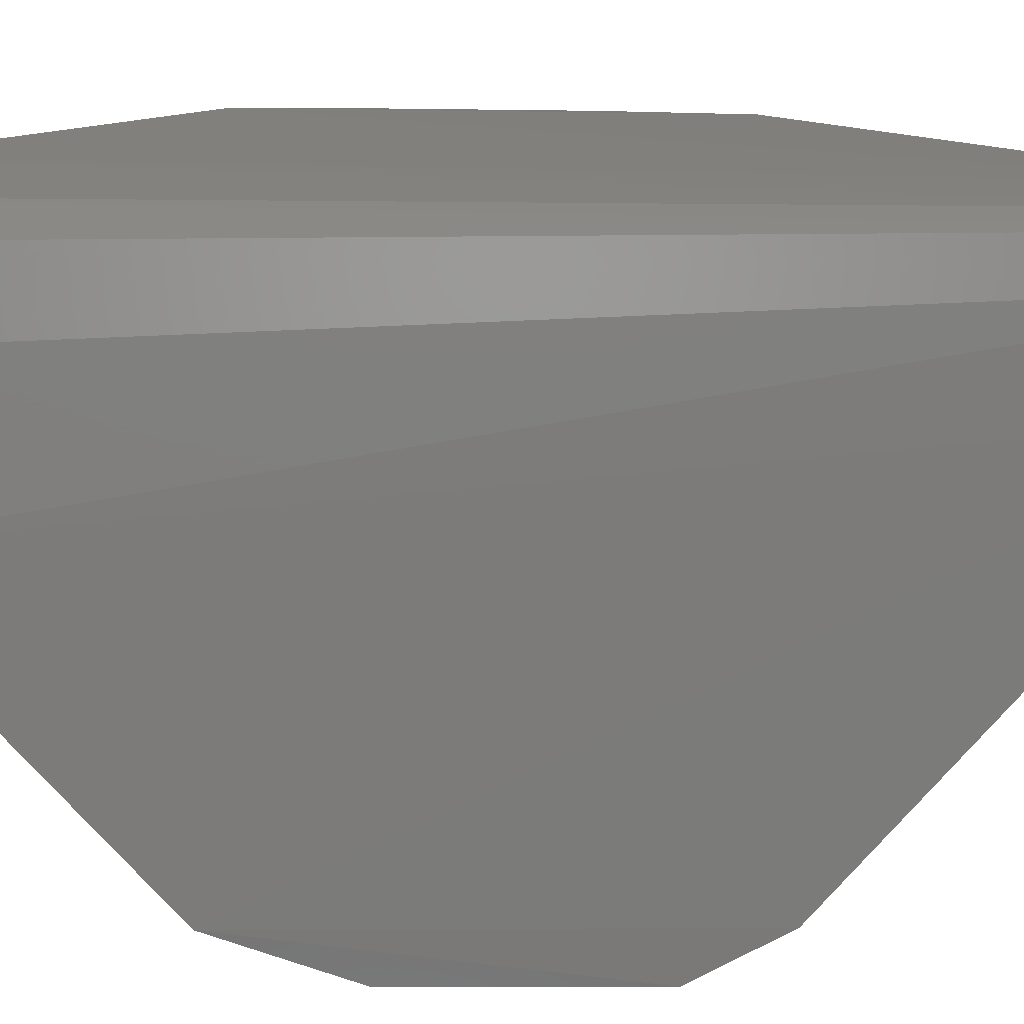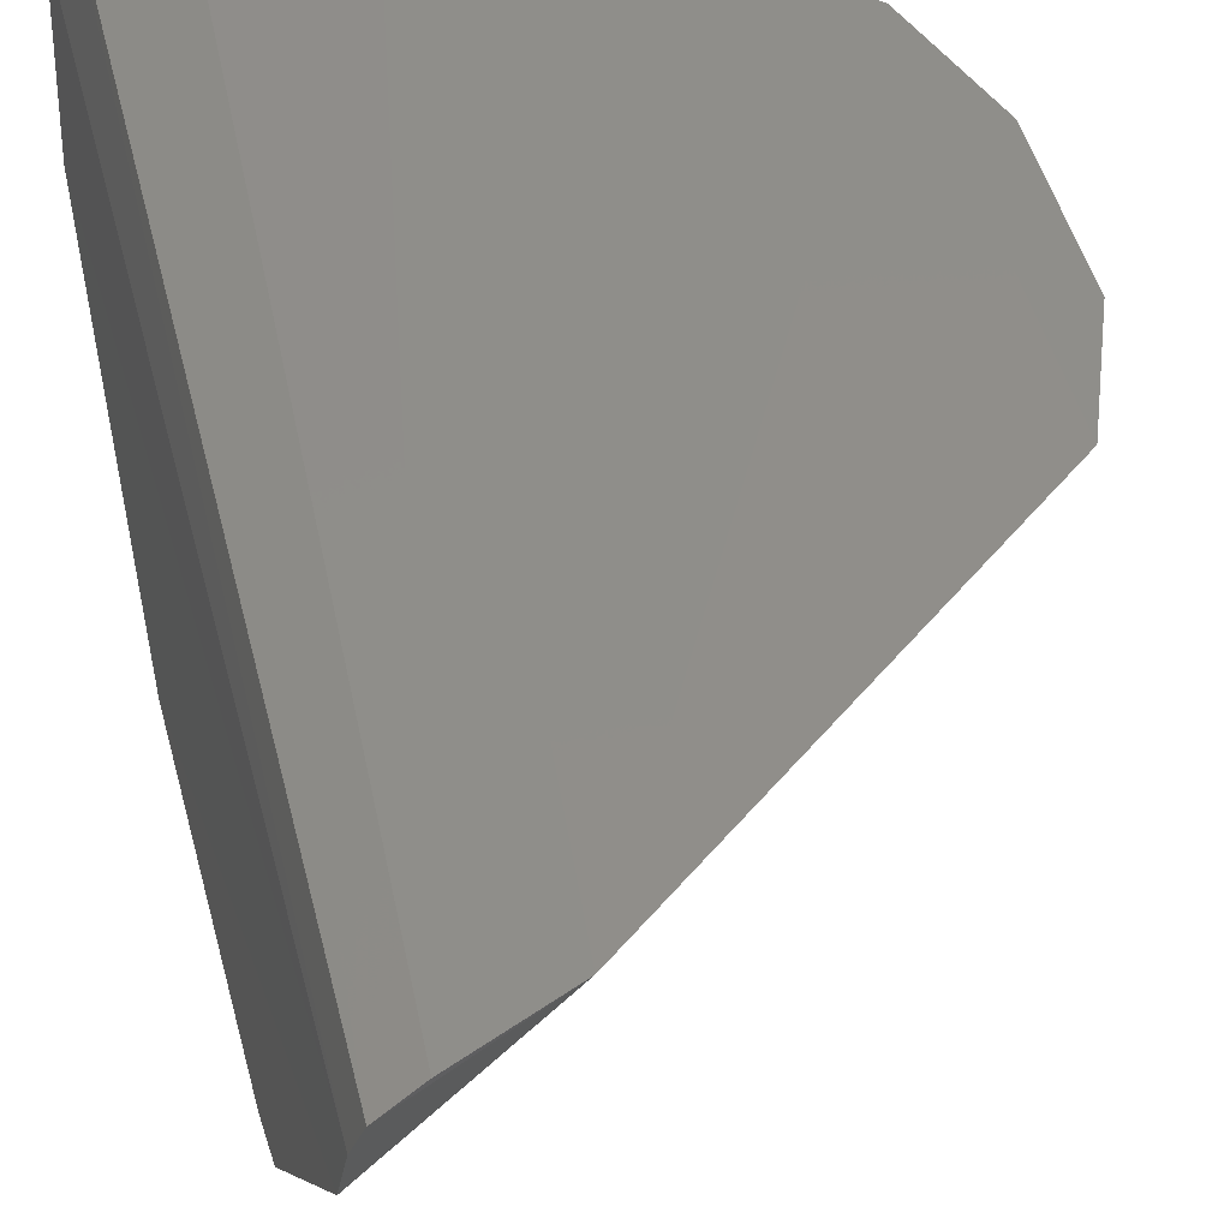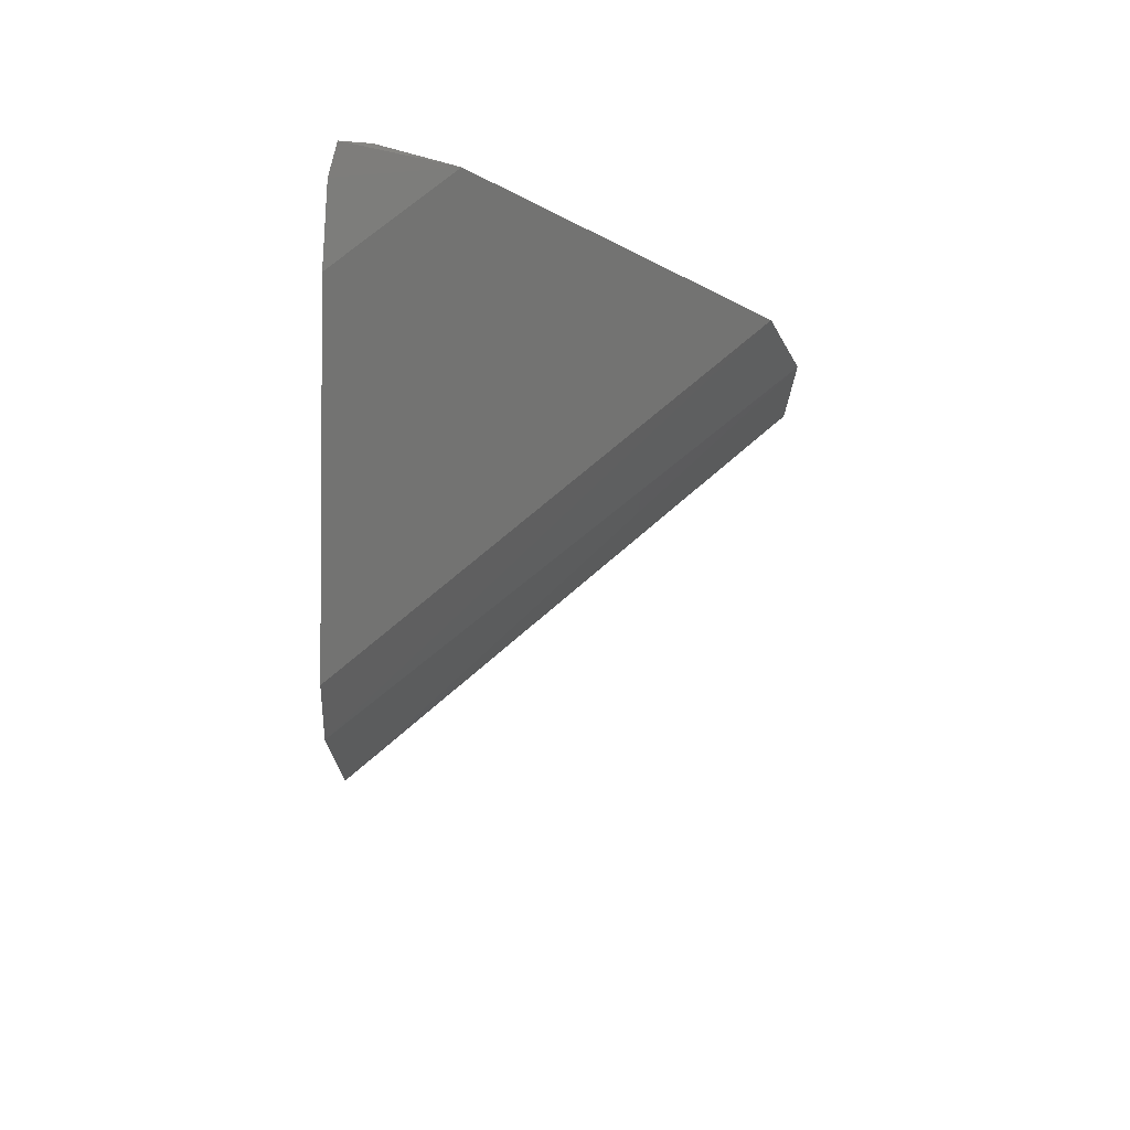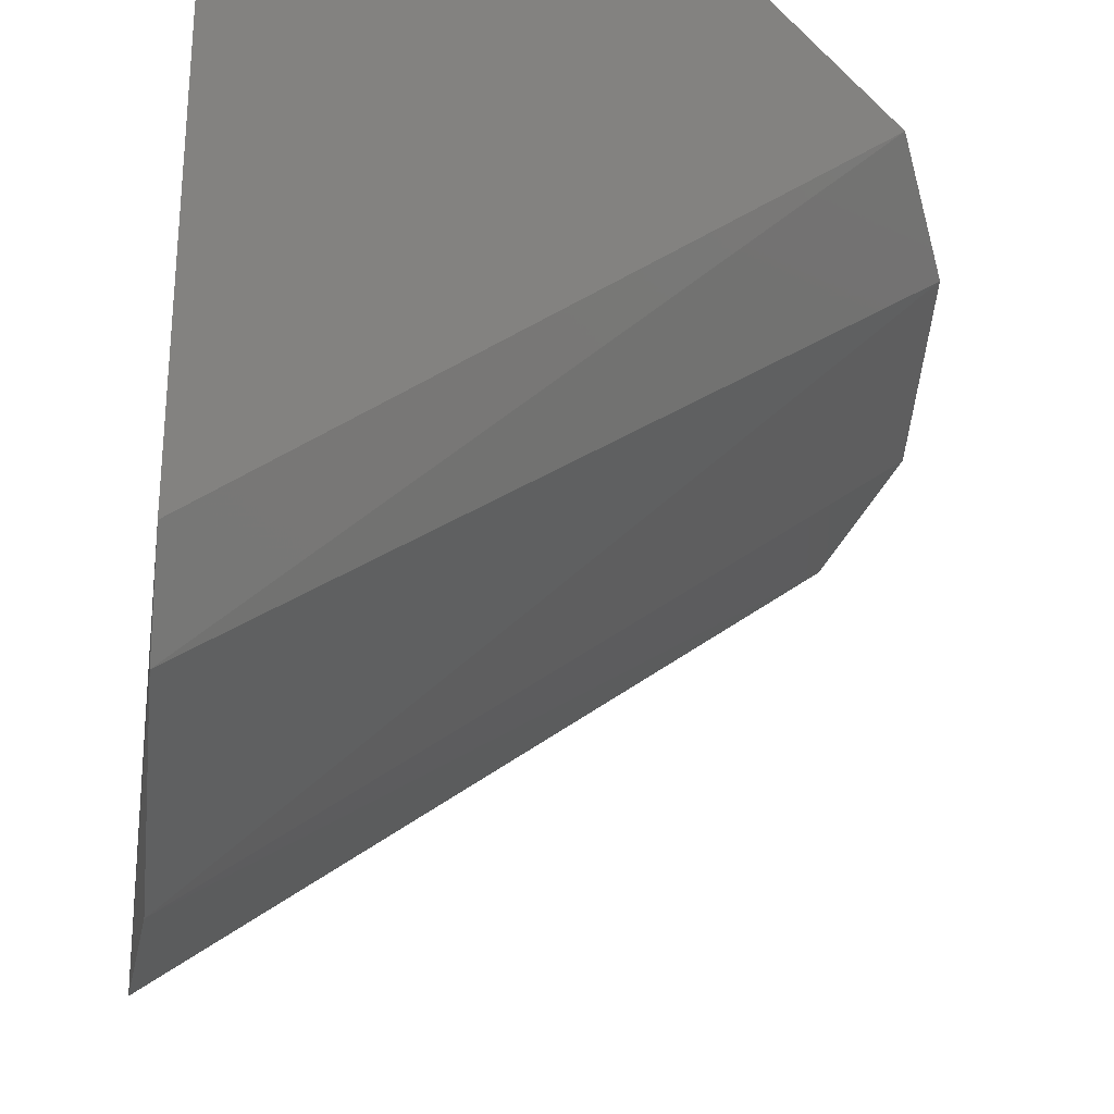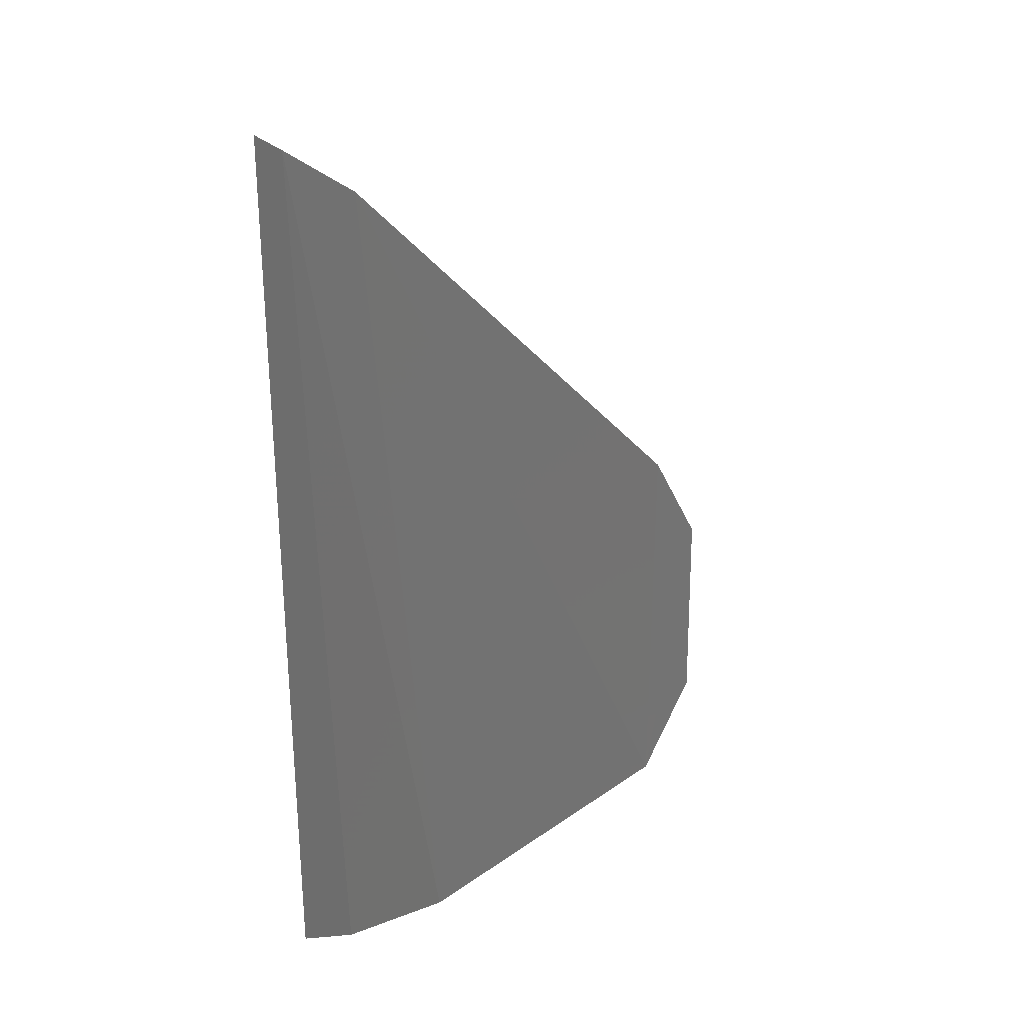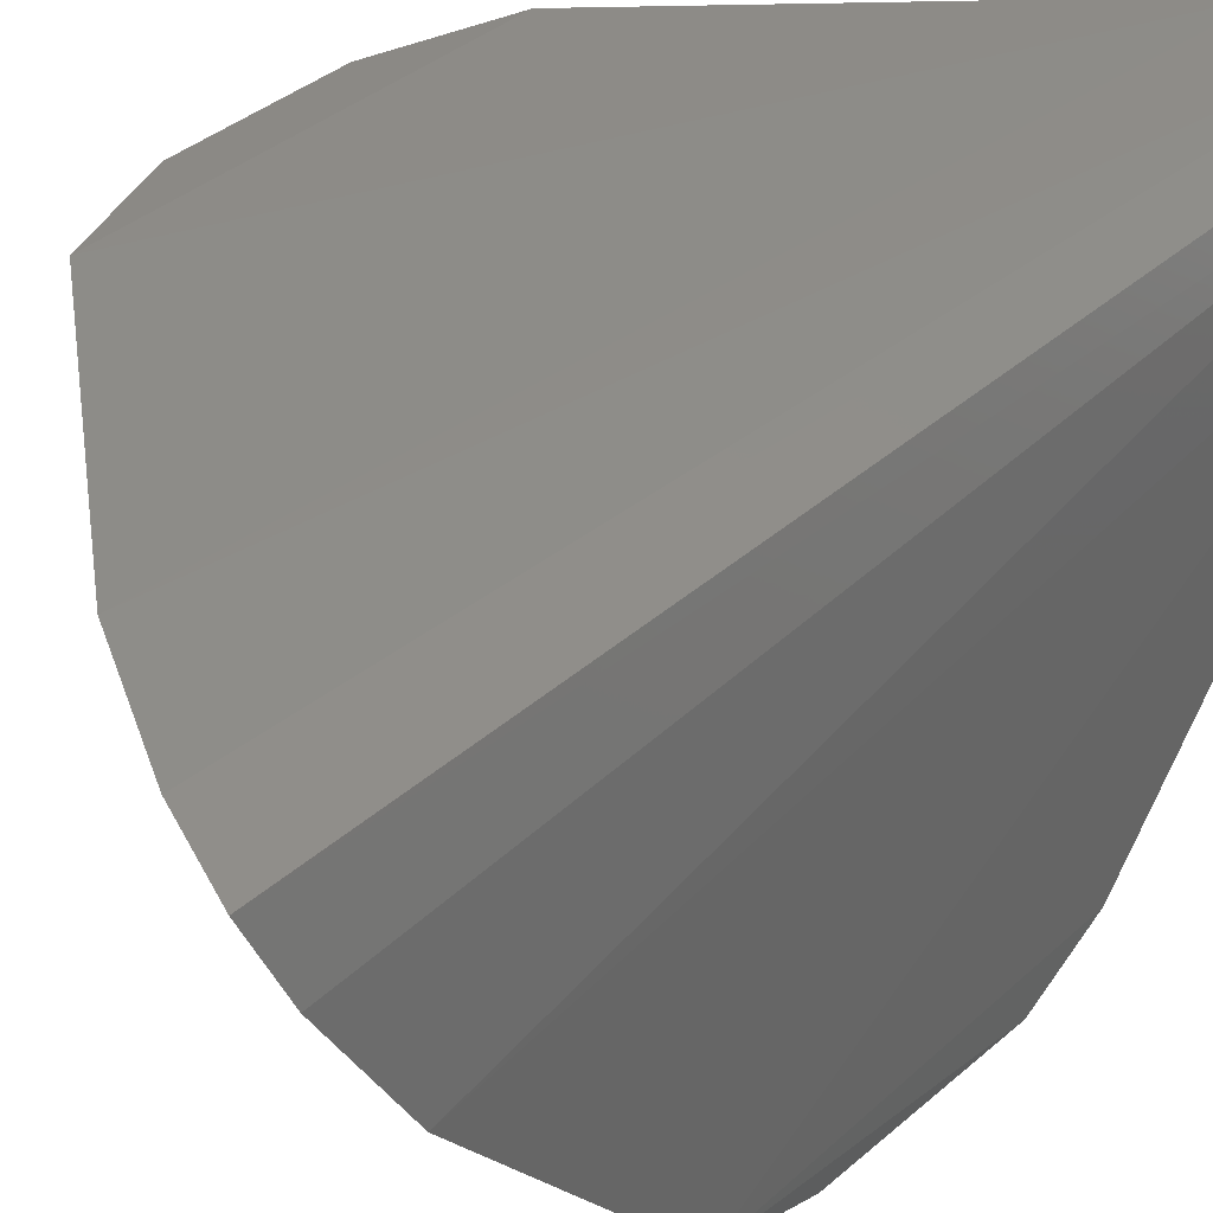
<metadata>
{"format":"stl","ext":"stl","renderer":"f3d","projection":"perspective","resolution":1024,"background":"white","views":[{"elev":14.5,"azim":89.5,"up":"+Z"},{"elev":44.0,"azim":166.7,"up":"+Z"},{"elev":71.8,"azim":-175.6,"up":"+Y"},{"elev":-50.1,"azim":174.4,"up":"+Z"},{"elev":24.1,"azim":101.0,"up":"+Y"},{"elev":35.9,"azim":40.3,"up":"+Z"}]}
</metadata>
<code>
# stl→obj: 19 verts, 34 faces
v 7.077 -1.935 2.594
v 7.059 4.623 5.822
v 7.129 -4.114 5.043
v 7.053 5.023 6.594
v 7.046 -4.812 6.199
v 6.981 5.151 6.916
v 6.902 -5.068 6.843
v 2.652 1.784 6.978
v 7.009 1.063 2.184
v 2.251 0.6743 6.948
v 6.245 -4.805 7.007
v 6.735 -4.675 6.271
v 5.128 -4.104 7.069
v 6.982 -0.8447 2.176
v 2.674 -1.927 7.033
v 7.021 1.793 2.577
v 5.862 4.626 7.014
v 2.259 -0.8382 6.968
v 6.67 5.013 6.988
f 1 2 3
f 4 3 2
f 4 5 3
f 4 6 7
f 4 7 5
f 8 9 10
f 11 7 6
f 11 5 7
f 12 13 3
f 12 3 5
f 12 11 13
f 12 5 11
f 14 10 9
f 14 9 1
f 15 14 1
f 15 8 10
f 15 1 3
f 15 3 13
f 16 1 9
f 16 2 1
f 16 9 8
f 17 4 2
f 17 6 4
f 17 16 8
f 17 2 16
f 17 15 13
f 17 8 15
f 18 15 10
f 18 10 14
f 18 14 15
f 19 11 6
f 19 6 17
f 19 17 13
f 19 13 11

</code>
